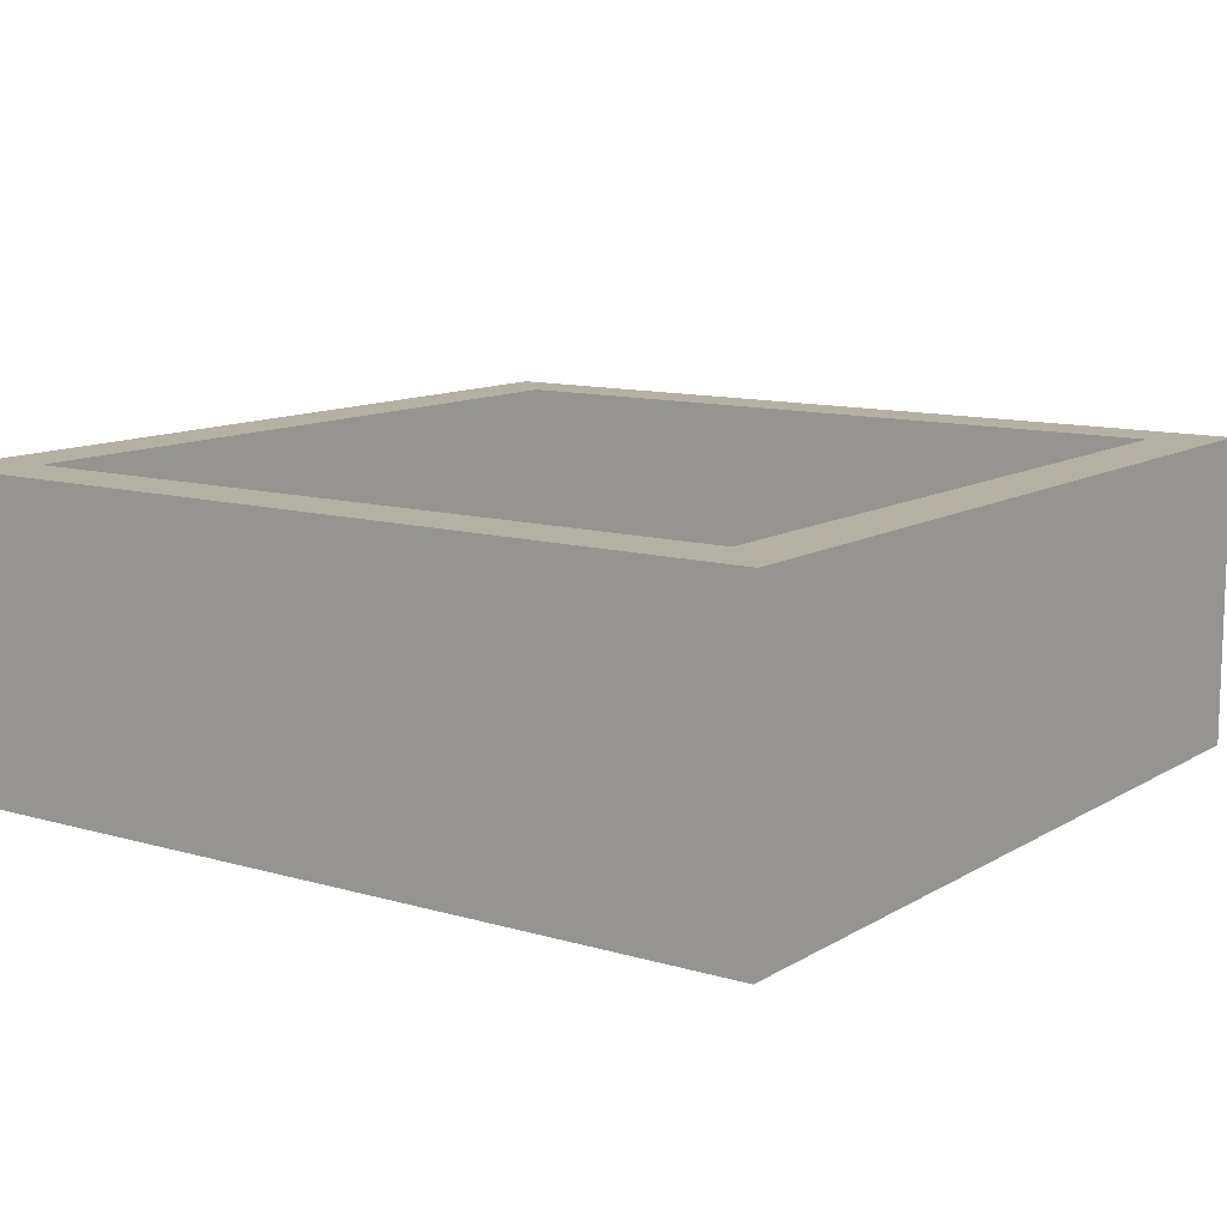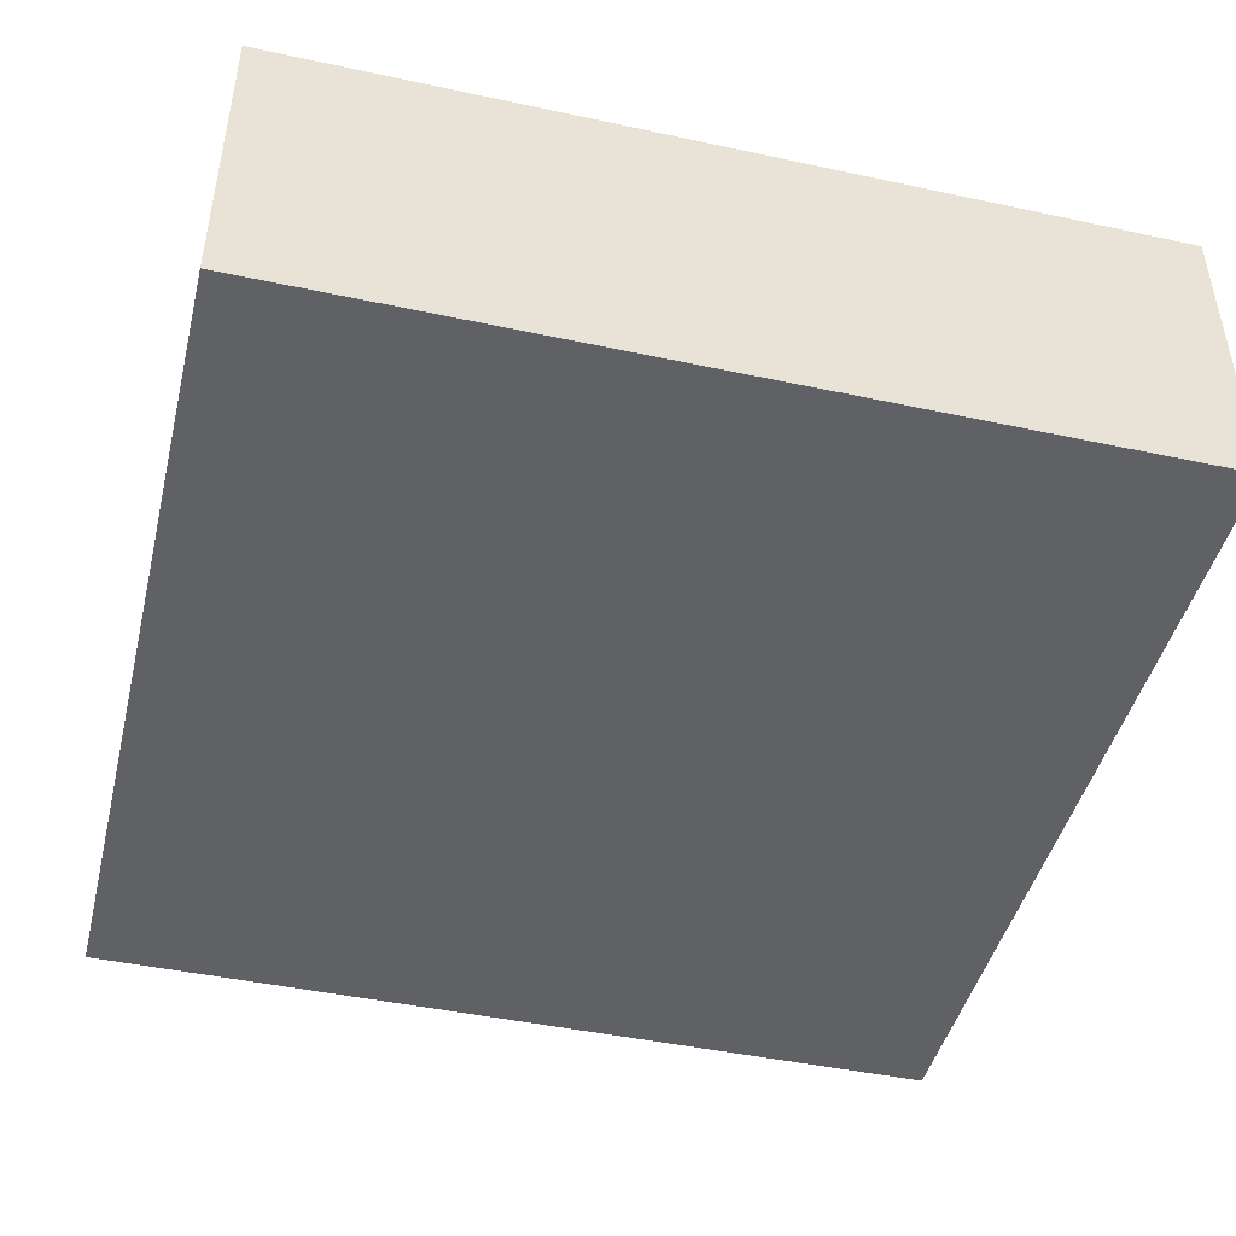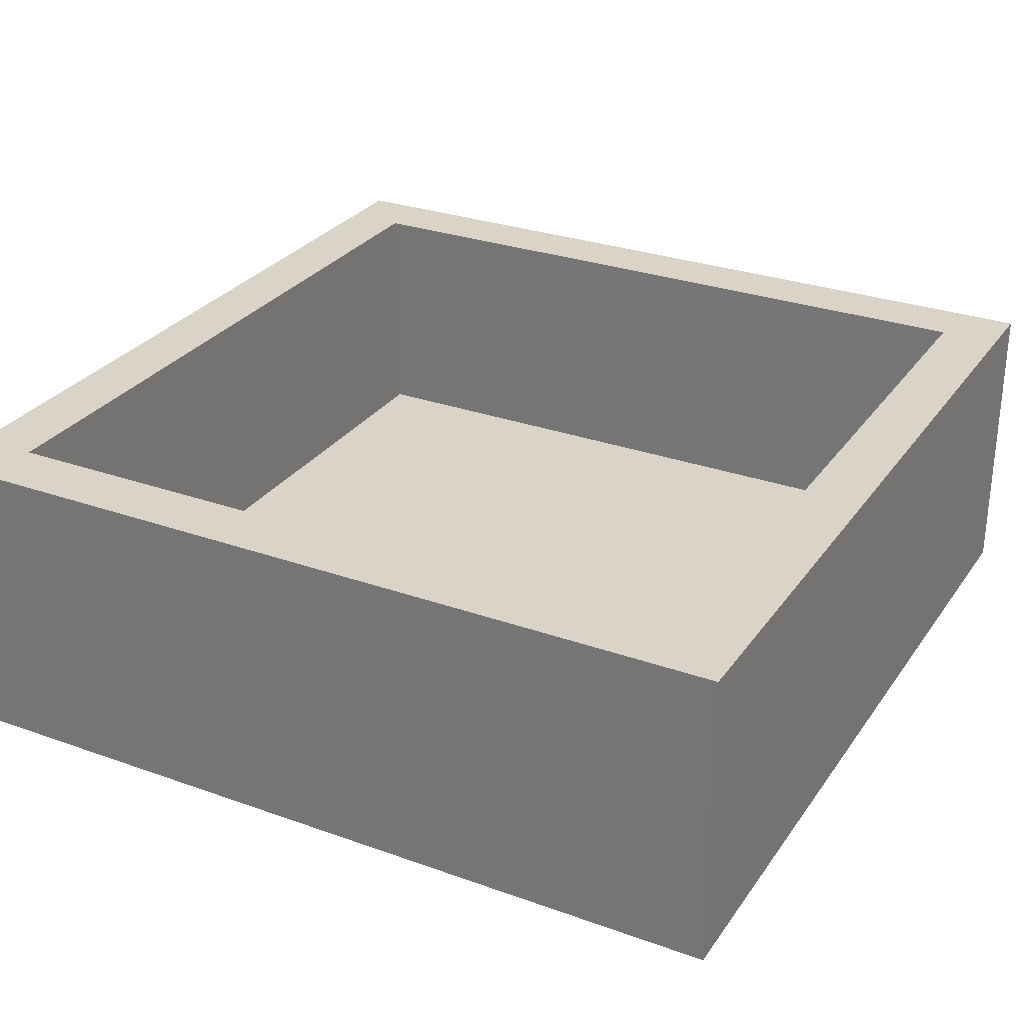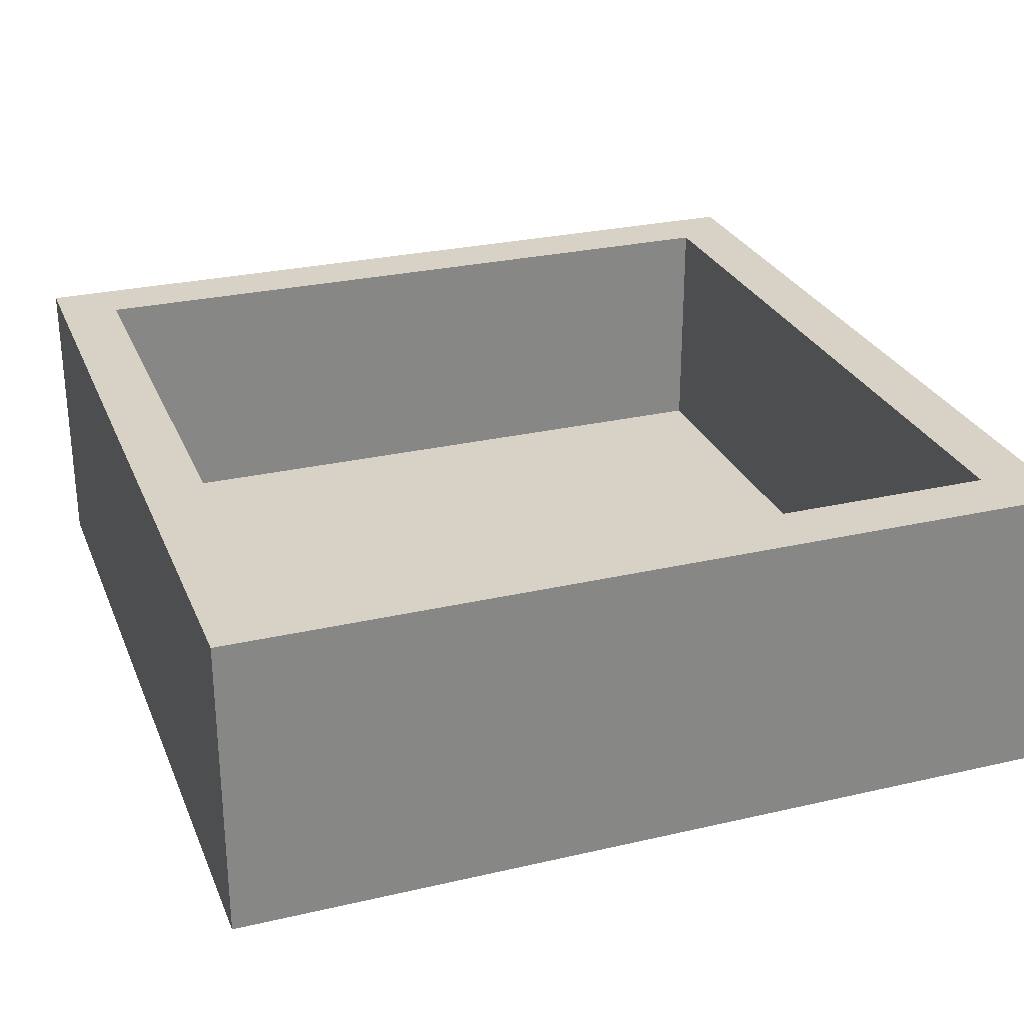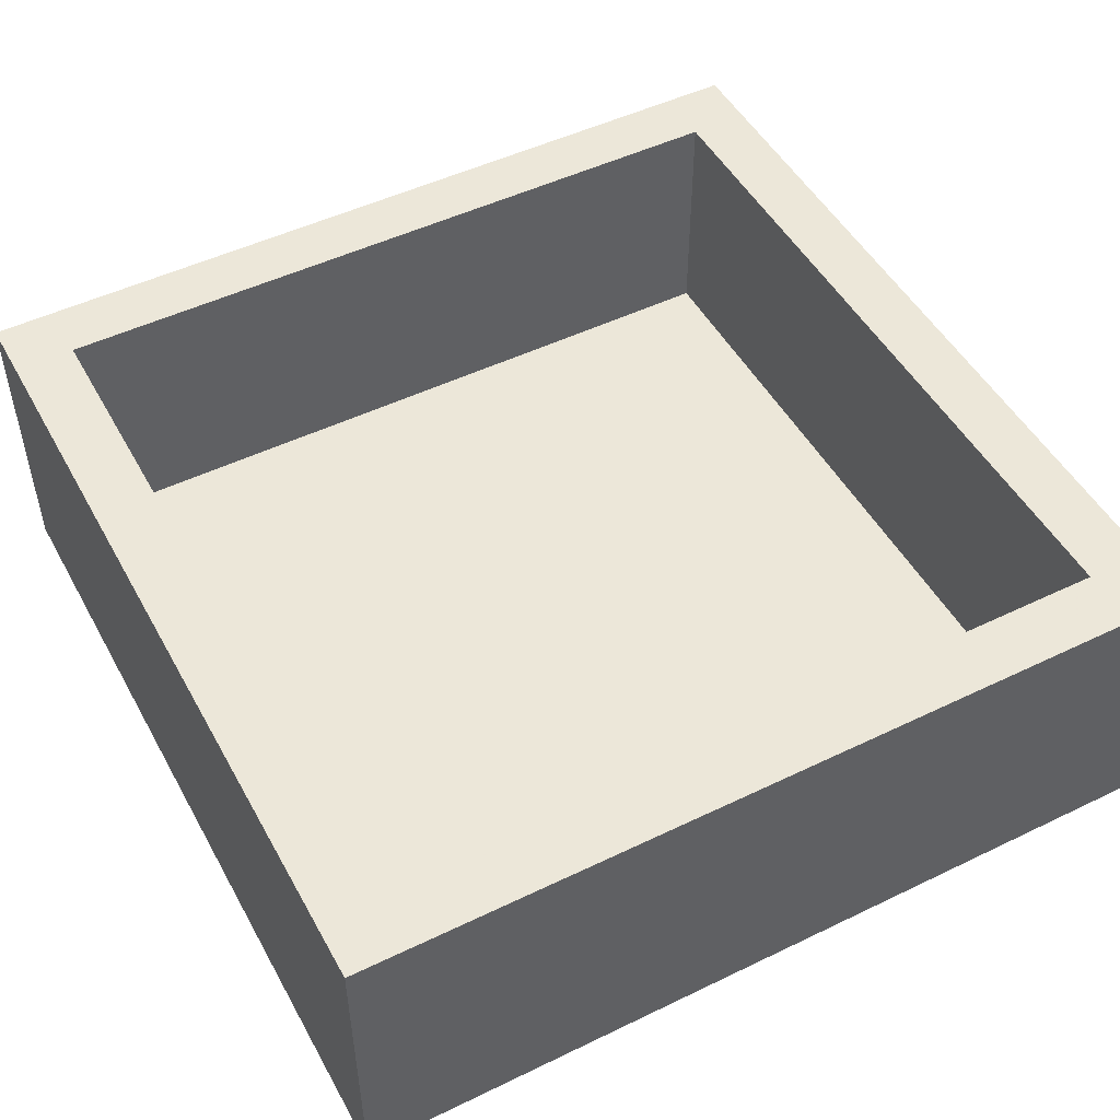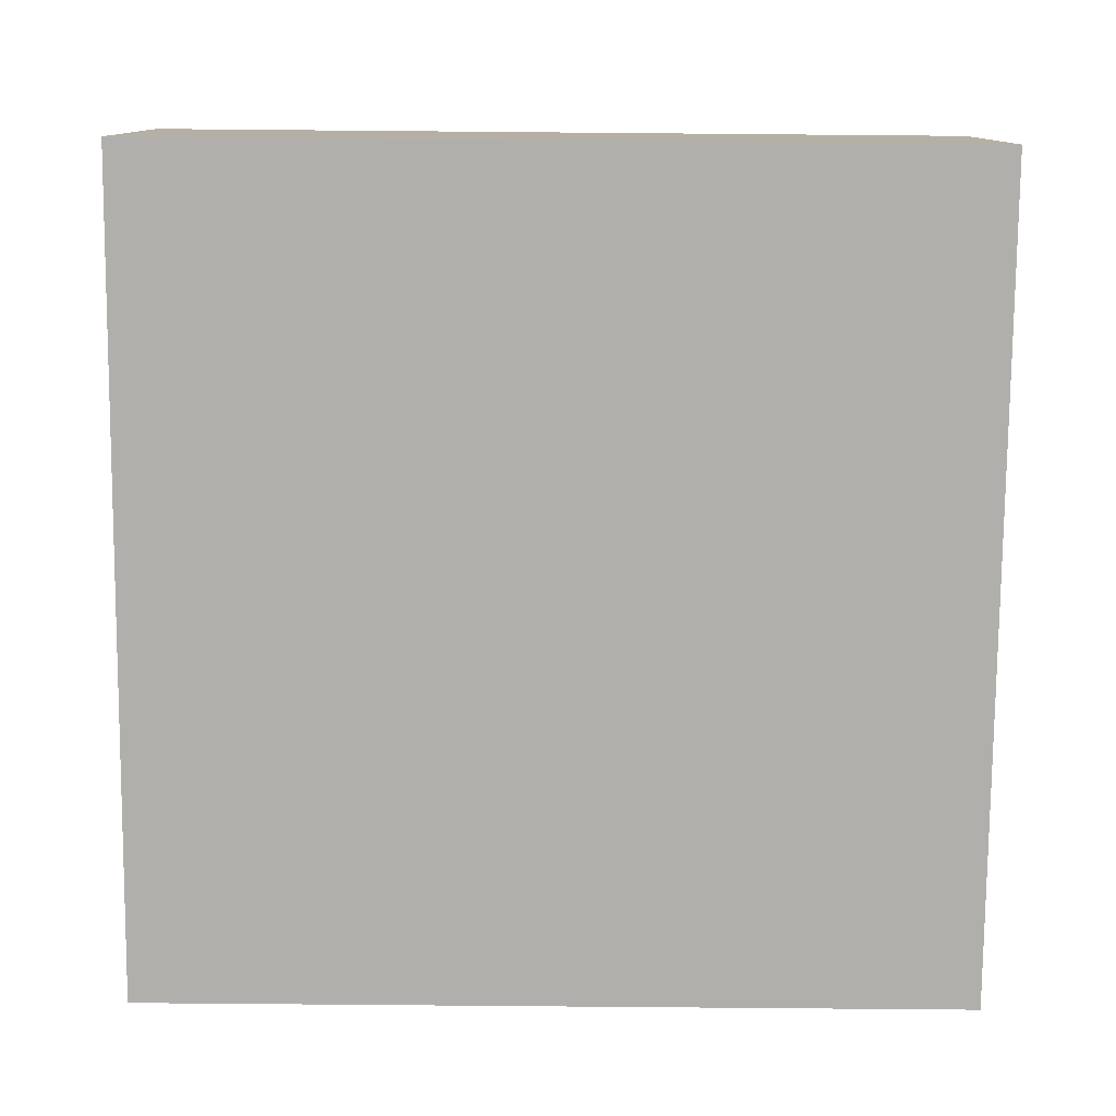
<metadata>
{"format":"obj","ext":"obj","renderer":"f3d","projection":"perspective","resolution":1024,"background":"white","views":[{"elev":11.4,"azim":125.4,"up":"+Z"},{"elev":-45.4,"azim":76.1,"up":"+Z"},{"elev":28.8,"azim":118.1,"up":"+Z"},{"elev":27.6,"azim":-109.5,"up":"+Z"},{"elev":49.6,"azim":-118.1,"up":"+Z"},{"elev":-78.3,"azim":89.5,"up":"+Z"}]}
</metadata>
<code>
v -1.5 -0.1269 0
v -0.4933 1.183 -0.25
v -1.059 -0.9954 0
v -1.176 1.318 -0.25
v -1.75 0.0277 1
v 1.5 -0.9944 0.5006
v -0.5061 -0.9015 0
v 1.5 0.2979 0.4976
v 0.3747 -1.75 1
v -0.04281 -1.5 0
v 1.75 0.776 1
v 1.5 0.1027 1
v -0.009482 1.75 -0.25
v 1.75 0.3333 0.376
v -0.9695 -0.4235 0
v 0.1766 1.5 0.5059
v -1.5 0.5347 1
v 1.5 -0.3971 0.4997
v -1.178 -1.75 1
v -0.7369 -1.5 1
v -1.5 0.8726 0.5021
v -0.3331 -1.75 -0.25
v 0.5497 1.5 1
v -1.75 0.3057 0.3803
v 0.162 -0.802 0
v -0.4051 0.5039 -0.25
v 0.1435 -0.6095 -0.25
v -0.3699 -1.5 0.4974
v 0.05973 -1.24 -0.25
v -1.139 -0.5509 -0.25
v -1.5 -0.2871 1
v -0.3958 1.75 0.3751
v -1.5 1.5 1
v -1.5 -1.5 0
v -1.5 -1.5 1
v 1.5 -1.5 0
v -0.2833 1.5 1
v 1.5 -1.5 1
v -1.5 0.1486 0.5056
v 1.75 -1.75 1
v 0.9776 0.02371 0
v 0.05046 1.75 1
v 1.75 1.19 0.3764
v -1.75 0.5445 -0.25
v 1.75 -0.149 -0.25
v 1.75 1.75 1
v -1.75 -0.4547 0.3769
v -1.75 1.75 -0.25
v 0.8529 -0.3567 -0.25
v -1.75 0.8631 1
v -0.7484 -1.5 0
v -0.3968 -1.75 1
v -1.75 1.75 1
v -1.5 0.6101 0
v 1.75 0.7849 -0.25
v 1.5 -0.1752 0
v -1.5 1.5 0
v 1.75 -1.75 -0.25
v 0.7622 -1.5 0
v -1.108 0.8106 -0.25
v -0.8405 1.75 1
v -1.5 -0.8466 1
v -1.75 -1.75 1
v 1.029 0.434 -0.25
v 1.75 -0.1428 1
v 1.75 1.75 -0.25
v 0.4102 1.75 0.3797
v 0.6667 0.5199 0
v -1.214 1.75 0.3613
v -0.9032 0.2534 0
v 0.9383 1.024 0
v 1.5 1.5 1
v 1.5 1.5 0
v -1.75 -1.75 -0.25
v 0.7955 -1.75 0.3753
v 1.75 -0.9583 1
v -1.098 0.1577 -0.25
v 0.4031 1.029 0
v 1.75 -1.75 0.3746
v 1.5 0.7301 1
v -1.75 -0.1471 -0.25
v 1.146 1.143 -0.25
v 0.3588 -0.07093 0
v -1.75 -0.8818 -0.25
v 0.3426 -1.5 0.5001
v 1.75 -0.5048 0.3747
v -1.5 -0.7637 0
v -1.75 -0.8586 1
v 0.003881 -1.75 0.3757
v -0.8399 1.75 -0.25
v 1.5 -0.6483 1
v 1.099 -1.75 -0.25
v -0.2069 1.5 0
v -0.7862 -1.75 0.3733
v 1.5 0.595 0
v -0.709 1.5 0.5008
v -0.01102 -1.5 1
v -1.75 -1.241 0.3735
v 1.5 -0.8714 0
v 0.7999 1.75 -0.25
v 0.7246 -1.5 1
v -1.75 -1.75 0.3745
v -0.1421 0.5847 0
v -1.75 1.75 0.2521
v 1.75 -0.9057 -0.25
v 0.8768 -0.566 0
v -0.971 -1.5 0.4995
v 1.75 1.75 0.3823
v -1.75 1.206 -0.25
v 0.8972 1.75 1
v 0.6325 -1.103 -0.25
v 0.3763 -1.75 -0.25
v -0.8414 1.5 0
v -1.5 -0.6965 0.5008
v 0.3361 0.9913 -0.25
v 1.5 0.9246 0.4995
v 0.6234 1.5 0
v 0.8699 1.5 0.5012
v -0.8332 1.5 1
v 0.9659 -1.5 0.5
v -0.8489 0.9914 0
v 0.2529 0.1253 -0.25
v -1.255 -1.19 -0.25
v -1.074 -1.75 -0.25
v -0.4697 -0.2314 -0.25
v 1.75 -1.27 0.3749
v -0.3333 -0.2266 0
v -1.75 1.07 0.3554
v 1.306 -1.002 -0.25
v 1.149 -1.75 1
v 1.226 1.75 0.377
v -0.5811 -1.046 -0.25
f 1 15 70
f 8 56 18
f 86 126 105
f 45 55 14
f 65 14 11
f 7 25 127
f 84 74 98
f 73 71 95
f 23 42 37
f 44 81 24
f 32 90 69
f 93 78 117
f 108 46 43
f 83 103 127
f 87 3 15
f 57 96 33
f 61 32 69
f 123 84 30
f 106 59 99
f 13 2 90
f 101 85 97
f 127 103 70
f 60 109 4
f 104 69 48
f 122 49 27
f 92 112 111
f 55 64 82
f 119 33 96
f 32 42 67
f 22 124 132
f 15 7 127
f 81 30 84
f 10 7 51
f 25 59 106
f 51 28 10
f 54 21 39
f 11 43 46
f 73 95 116
f 122 115 64
f 73 116 72
f 13 115 2
f 10 85 59
f 34 114 35
f 92 129 58
f 130 9 75
f 97 9 101
f 48 109 104
f 42 32 61
f 30 81 77
f 81 44 77
f 88 47 98
f 62 31 88
f 95 8 116
f 9 97 52
f 38 91 6
f 5 47 88
f 52 89 9
f 109 60 44
f 81 84 47
f 34 51 3
f 31 62 114
f 32 67 13
f 97 20 52
f 65 76 86
f 63 35 88
f 13 67 100
f 66 43 55
f 74 124 102
f 53 33 61
f 56 95 41
f 17 39 21
f 94 102 124
f 11 12 65
f 31 114 39
f 55 43 14
f 48 69 90
f 58 79 92
f 113 93 96
f 85 28 97
f 23 72 110
f 24 128 44
f 12 80 8
f 7 10 25
f 29 132 27
f 14 86 45
f 40 76 38
f 122 26 115
f 7 15 3
f 40 38 130
f 117 118 16
f 5 24 47
f 38 6 36
f 34 35 107
f 128 104 109
f 36 120 38
f 70 103 121
f 74 84 123
f 125 77 26
f 49 111 27
f 91 65 12
f 23 16 118
f 60 77 44
f 86 14 65
f 84 98 47
f 57 54 121
f 53 50 33
f 47 24 81
f 19 52 20
f 4 90 2
f 78 93 103
f 52 94 89
f 31 17 5
f 116 8 80
f 73 118 117
f 74 123 124
f 57 33 21
f 23 118 72
f 51 7 3
f 29 22 132
f 12 8 18
f 63 88 98
f 75 79 130
f 105 129 45
f 17 31 39
f 75 89 112
f 80 11 72
f 108 66 131
f 29 27 111
f 106 41 83
f 5 50 24
f 123 132 124
f 53 61 69
f 26 60 2
f 112 92 75
f 37 119 96
f 80 12 11
f 67 110 131
f 39 114 1
f 38 120 101
f 20 35 19
f 132 30 125
f 22 112 89
f 22 89 94
f 99 6 18
f 96 16 37
f 87 15 1
f 43 11 14
f 26 122 125
f 57 21 54
f 103 83 68
f 109 48 4
f 78 68 71
f 59 25 10
f 85 10 28
f 94 19 102
f 9 130 101
f 126 86 76
f 34 107 51
f 110 46 131
f 103 93 121
f 30 132 123
f 108 131 46
f 64 49 122
f 55 45 64
f 60 26 77
f 100 66 82
f 79 126 40
f 4 2 60
f 17 21 33
f 105 58 129
f 107 20 28
f 13 100 115
f 128 24 50
f 87 1 114
f 112 22 29
f 77 125 30
f 101 130 38
f 63 19 35
f 49 64 45
f 90 32 13
f 115 82 64
f 82 115 100
f 121 54 70
f 120 59 85
f 68 95 71
f 63 98 102
f 1 54 39
f 117 16 93
f 53 69 104
f 73 72 118
f 42 61 37
f 50 53 128
f 34 87 114
f 100 131 66
f 5 88 31
f 25 106 83
f 66 108 43
f 9 89 75
f 129 49 45
f 91 12 18
f 46 110 72
f 20 107 35
f 91 38 76
f 101 120 85
f 23 37 16
f 110 67 42
f 65 91 76
f 78 103 68
f 56 8 95
f 76 40 126
f 57 113 96
f 46 72 11
f 55 82 66
f 131 100 67
f 41 68 83
f 29 111 112
f 111 49 129
f 111 129 92
f 80 72 116
f 17 33 50
f 73 117 71
f 75 92 79
f 62 35 114
f 102 98 74
f 16 96 93
f 113 121 93
f 36 59 120
f 36 99 59
f 22 94 124
f 99 18 56
f 109 44 128
f 40 130 79
f 79 58 126
f 19 94 52
f 99 56 106
f 97 28 20
f 27 125 122
f 50 5 17
f 41 106 56
f 57 121 113
f 119 37 61
f 105 126 58
f 83 127 25
f 127 70 15
f 104 128 53
f 78 71 117
f 105 45 86
f 119 61 33
f 125 27 132
f 51 107 28
f 62 88 35
f 42 23 110
f 95 68 41
f 91 18 6
f 63 102 19
f 90 4 48
f 54 1 70
f 2 115 26
f 36 6 99
f 34 3 87

</code>
